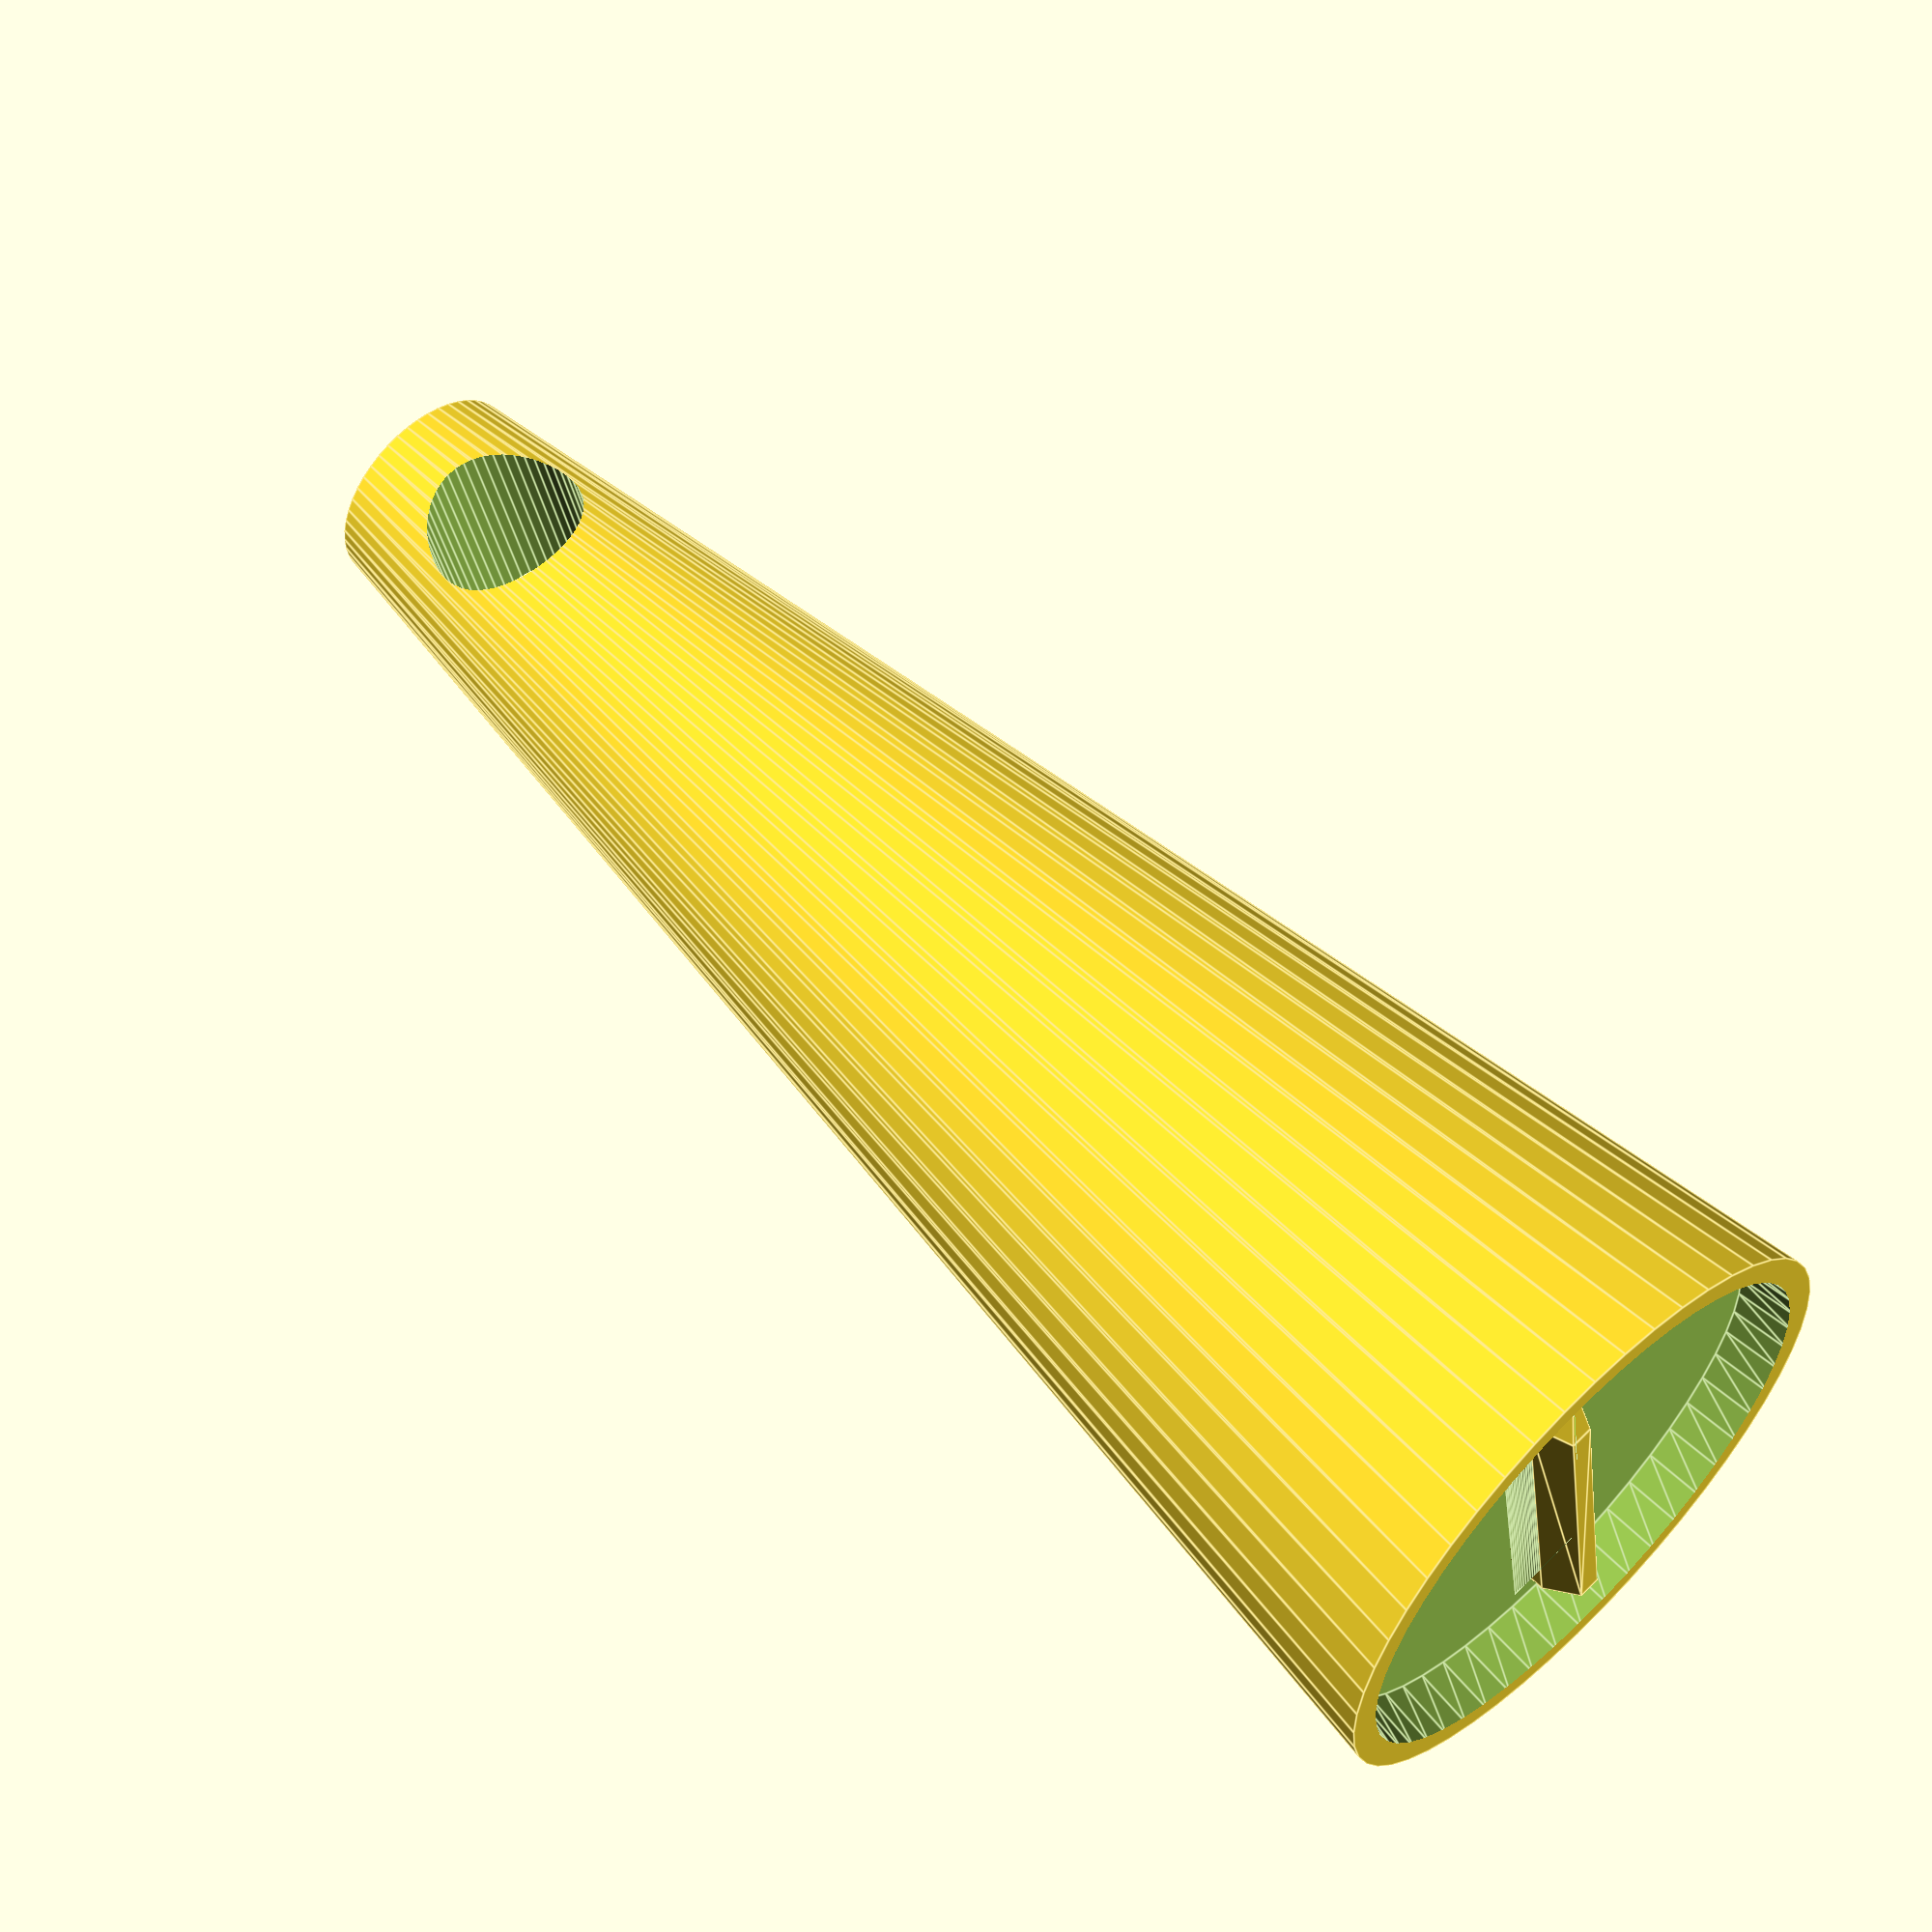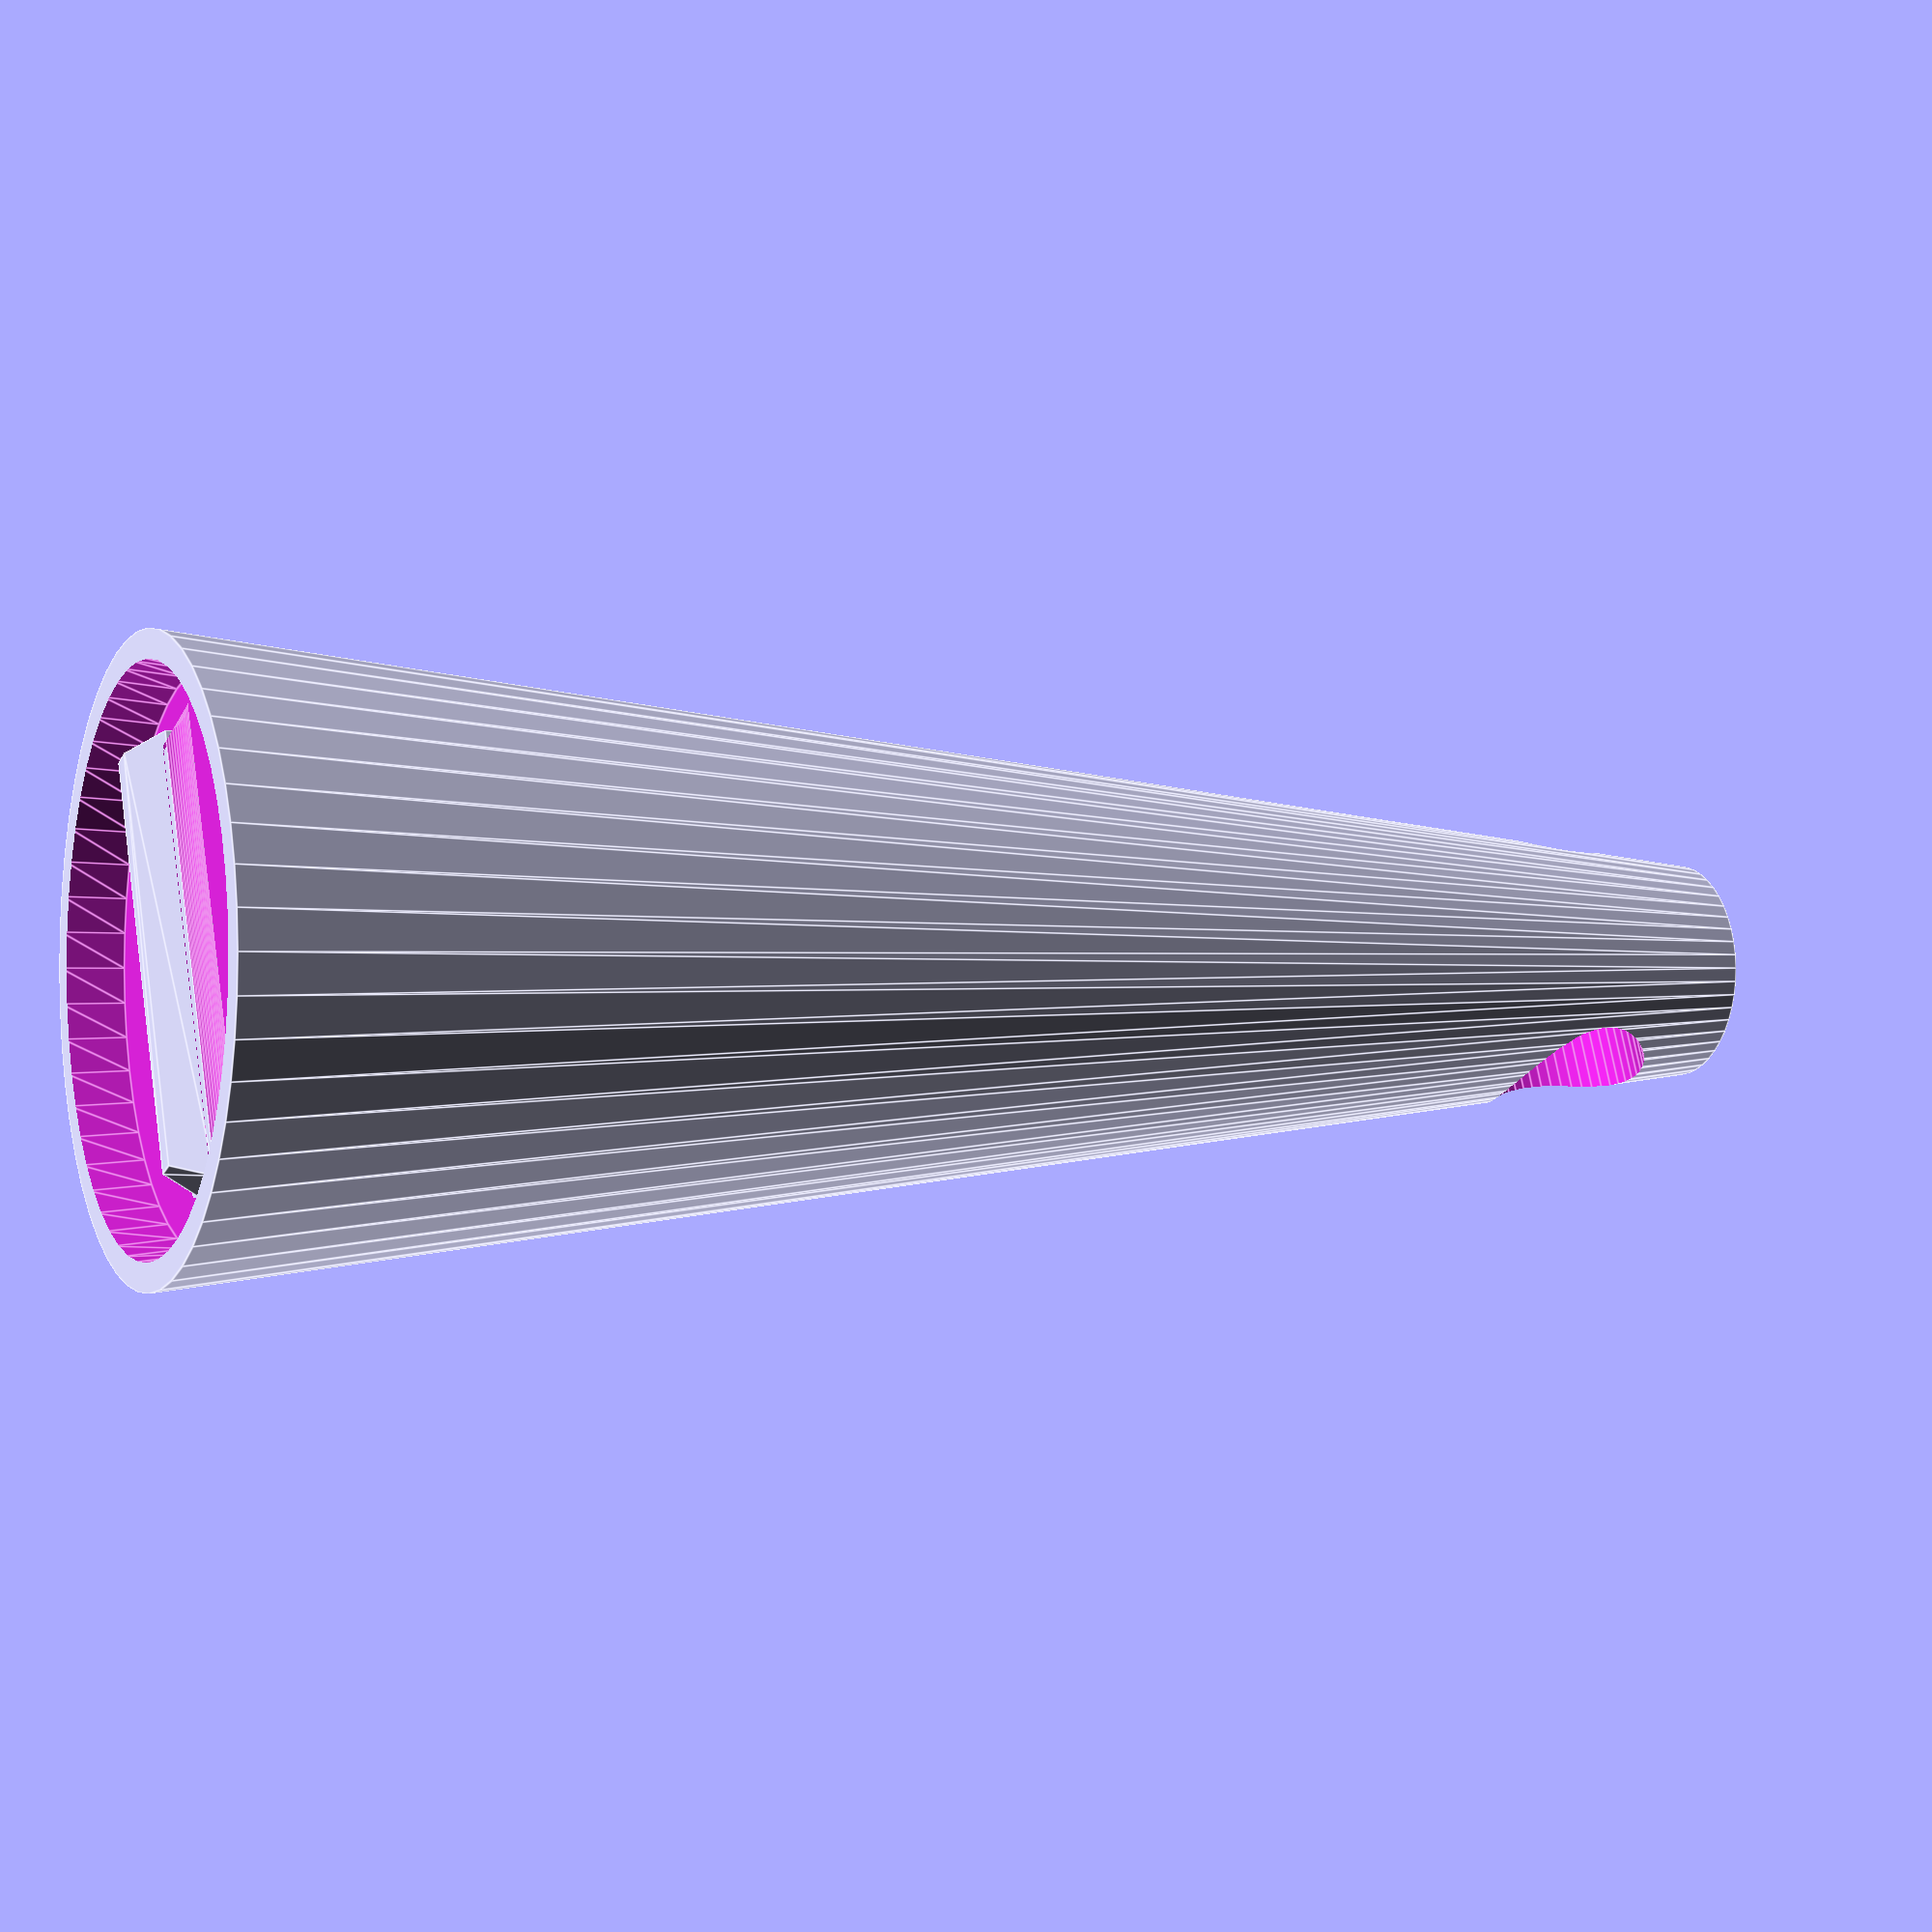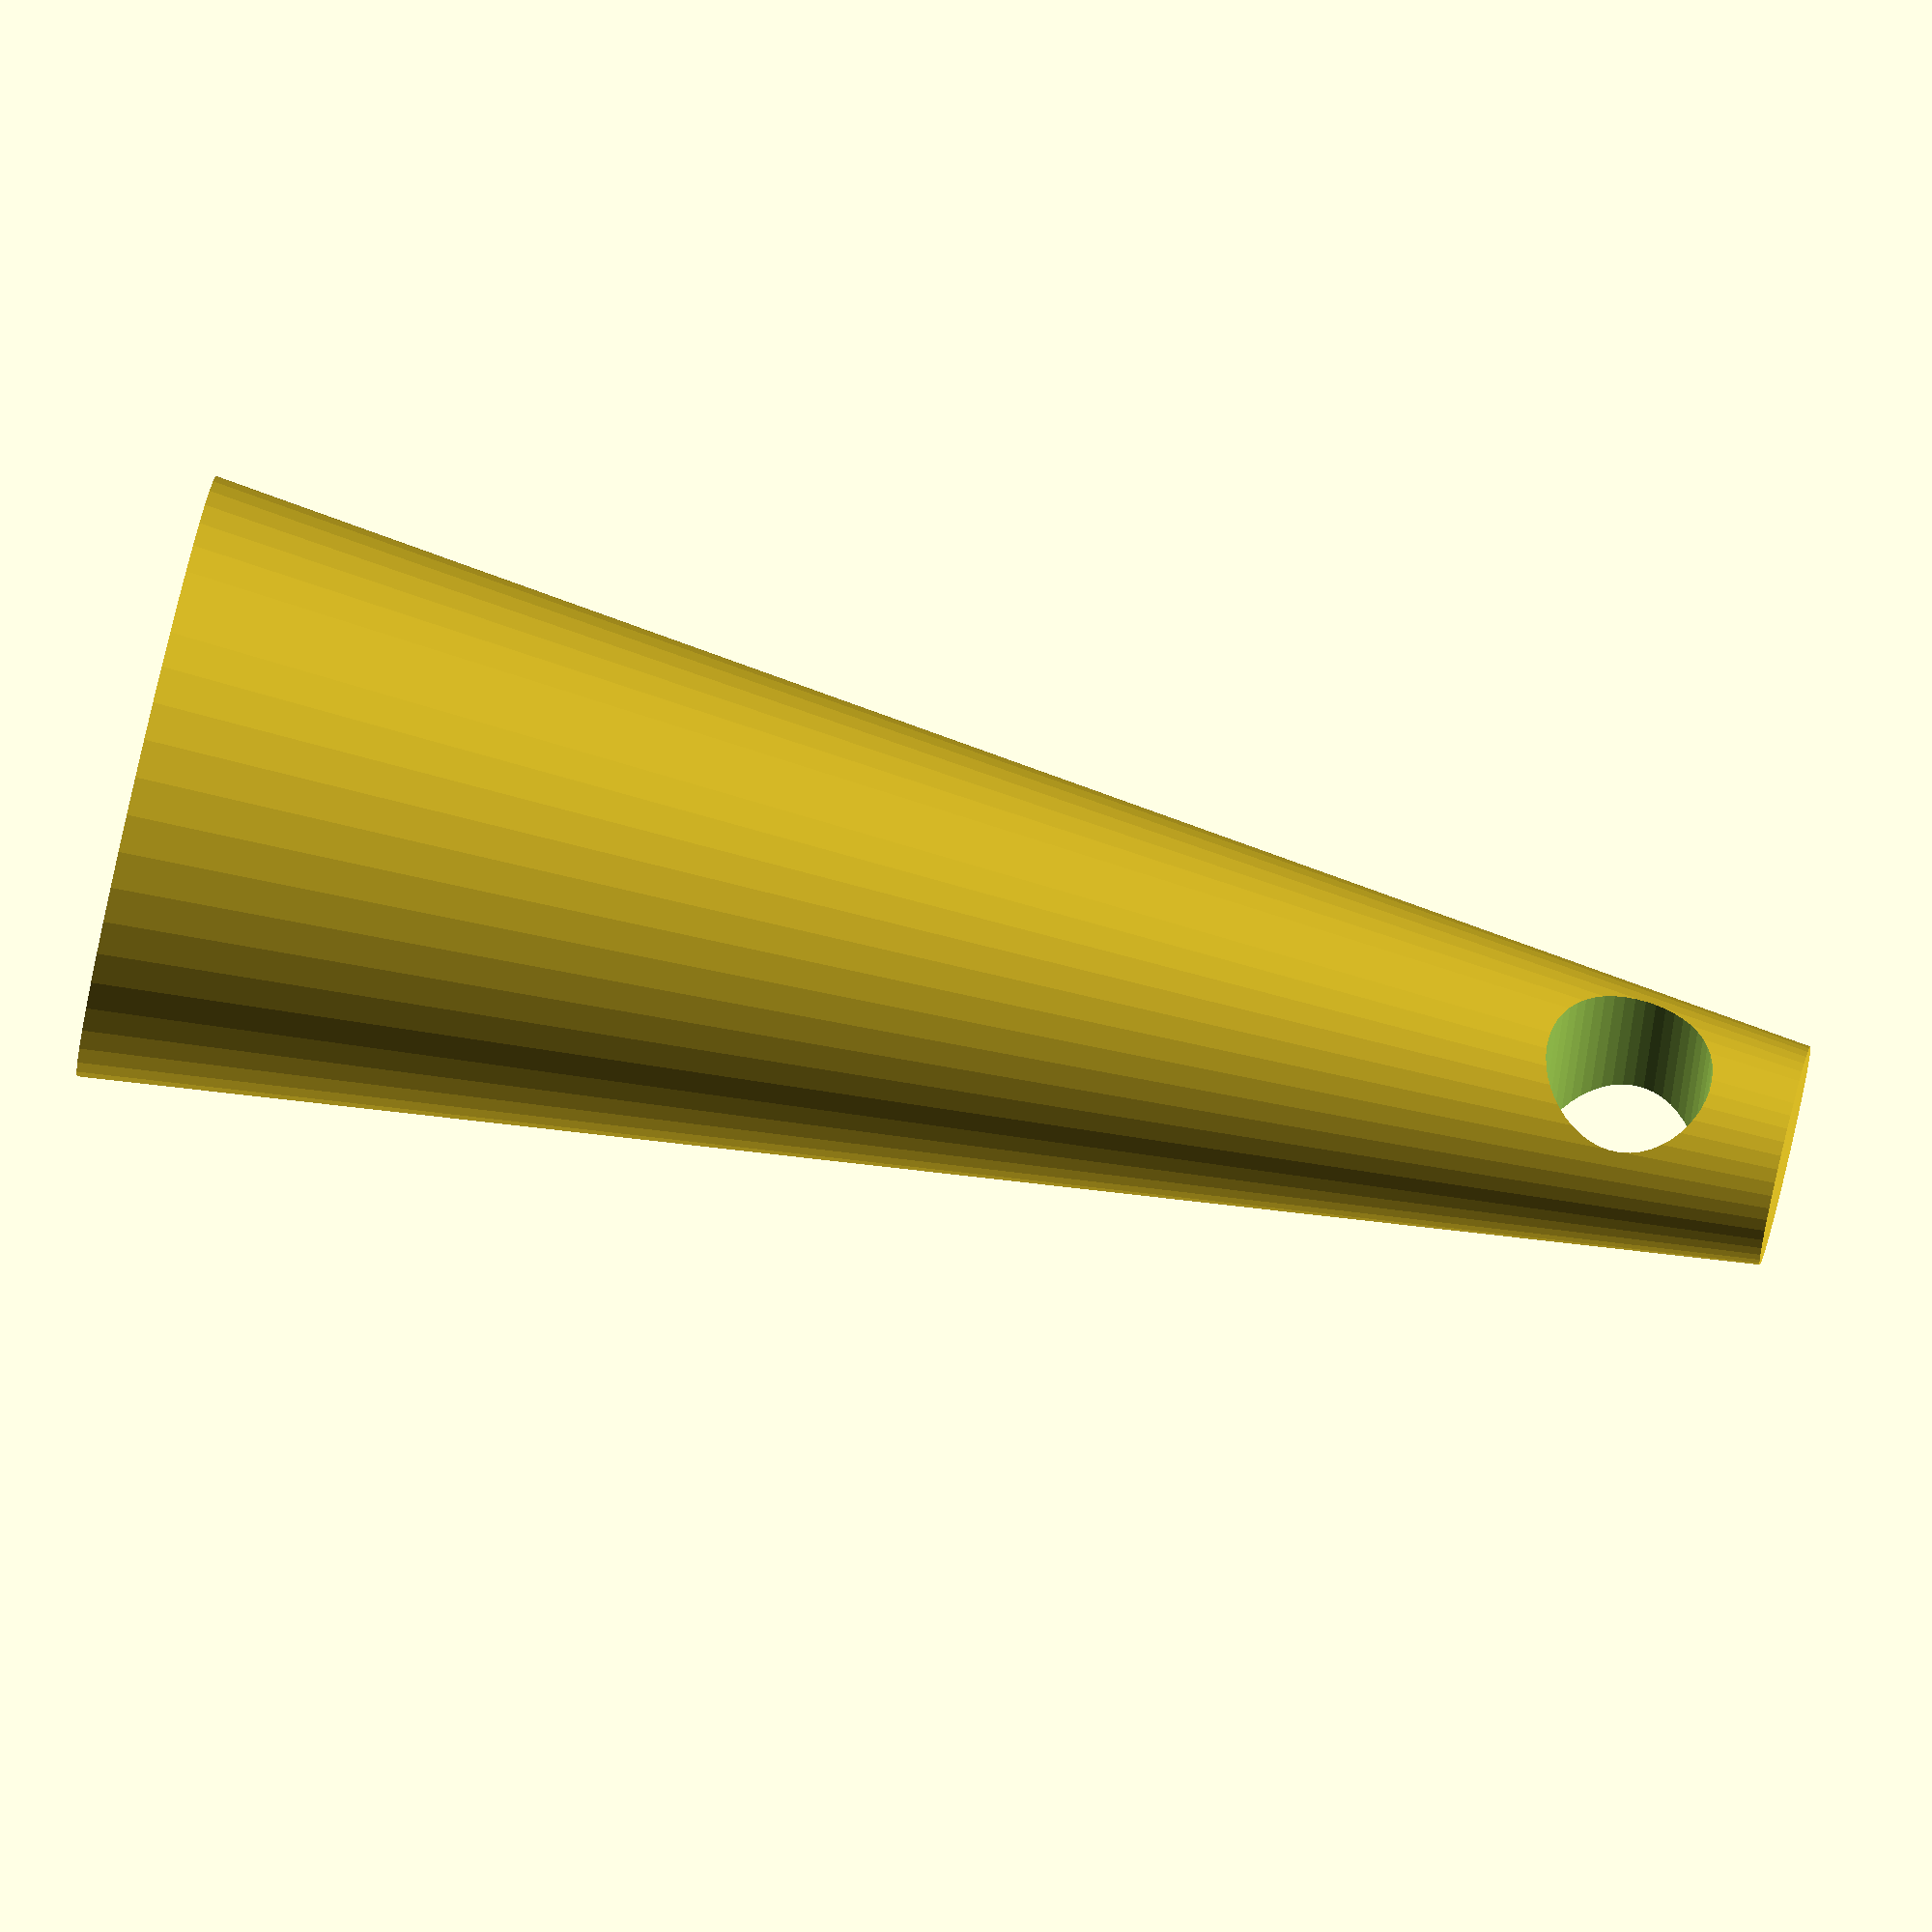
<openscad>
//  The amount of edges in every circle
$fn = 50;

//  The outer radius of the cylinder
Ro = 5.5;

//  The inner radius of the cylinder
Ri = 5;

//  The bottom outer radius, the whole thing will be scaled to this
Rb = 2;

//  The height of the cylinder
H = 30;

//  The depth of the cut out for the driver
depth = 1;

//  The height of the tapering part of the top of the driver
tapered = 0.66;

//  The decrease in dimension of the top part
decrease = 0.3;

//  The radius of the fillet at the bottom of the driver
fillet = 0.34;

//  The width of the base of the driver, must be smaller than 2 * Ri
driverBaseWidth = 1;

//  The length of the base of the driver, must be smaller than 2 * Ri
driverBaseLength = 8;

//  The height of the keychain hole
keyChainHeight = 3;

//  The radius of the keychain hole
keyChainRadius = 1.5;

module keyChainIdleScrewDriver(){
    delta = 0.0001;
    union(){
        difference(){
            cylinder(r1 = Rb, r2 = Ro, h = H);
            translate([0,0,H - depth]){
                cylinder(r1 = (Ro - Rb) / H * (H - depth) + Rb - Ro + Ri, r2 = Ri, h = depth + 0.1);
            }
            translate([0, -Ro - 0.1, keyChainHeight]){
                rotate([-90,0,0]){
                    cylinder(r = keyChainRadius, h = 2 * Ro + 0.2);
                }
            }
        }        
        translate([0,0,H - depth]){
            union(){
                difference(){
                    cube([driverBaseWidth + 2 * fillet, driverBaseLength + 2 * fillet, 2 * fillet], center = true);
                    translate([0,0, 2 * fillet]){
                        minkowski(){
                            difference(){
                                cube([driverBaseWidth + 4 * fillet, driverBaseLength + 4 * fillet, 2 * fillet], center = true);
                                cube([driverBaseWidth + 2 * fillet, driverBaseLength + 2 * fillet, 2 * fillet], center = true);
                            }
                            sphere(r = fillet);
                        }
                    }
                }
                translate([-driverBaseWidth / 2, -driverBaseLength / 2, 0]){
                        cube([driverBaseWidth, driverBaseLength, depth - tapered]);
                }
                translate([-driverBaseWidth / 2, -driverBaseLength / 2, depth - tapered]){
                    hull(){
                        cube([driverBaseWidth, driverBaseLength, delta]);
                        translate([decrease, decrease, tapered]){
                            cube([driverBaseWidth - 2 * decrease, driverBaseLength - 2 * decrease, delta]);
                        }
                    }
                }
            }
        }
    }
}

keyChainIdleScrewDriver();


        
        

</openscad>
<views>
elev=303.3 azim=169.7 roll=316.7 proj=p view=edges
elev=0.8 azim=157.7 roll=65.1 proj=p view=edges
elev=279.1 azim=344.3 roll=103.2 proj=o view=solid
</views>
